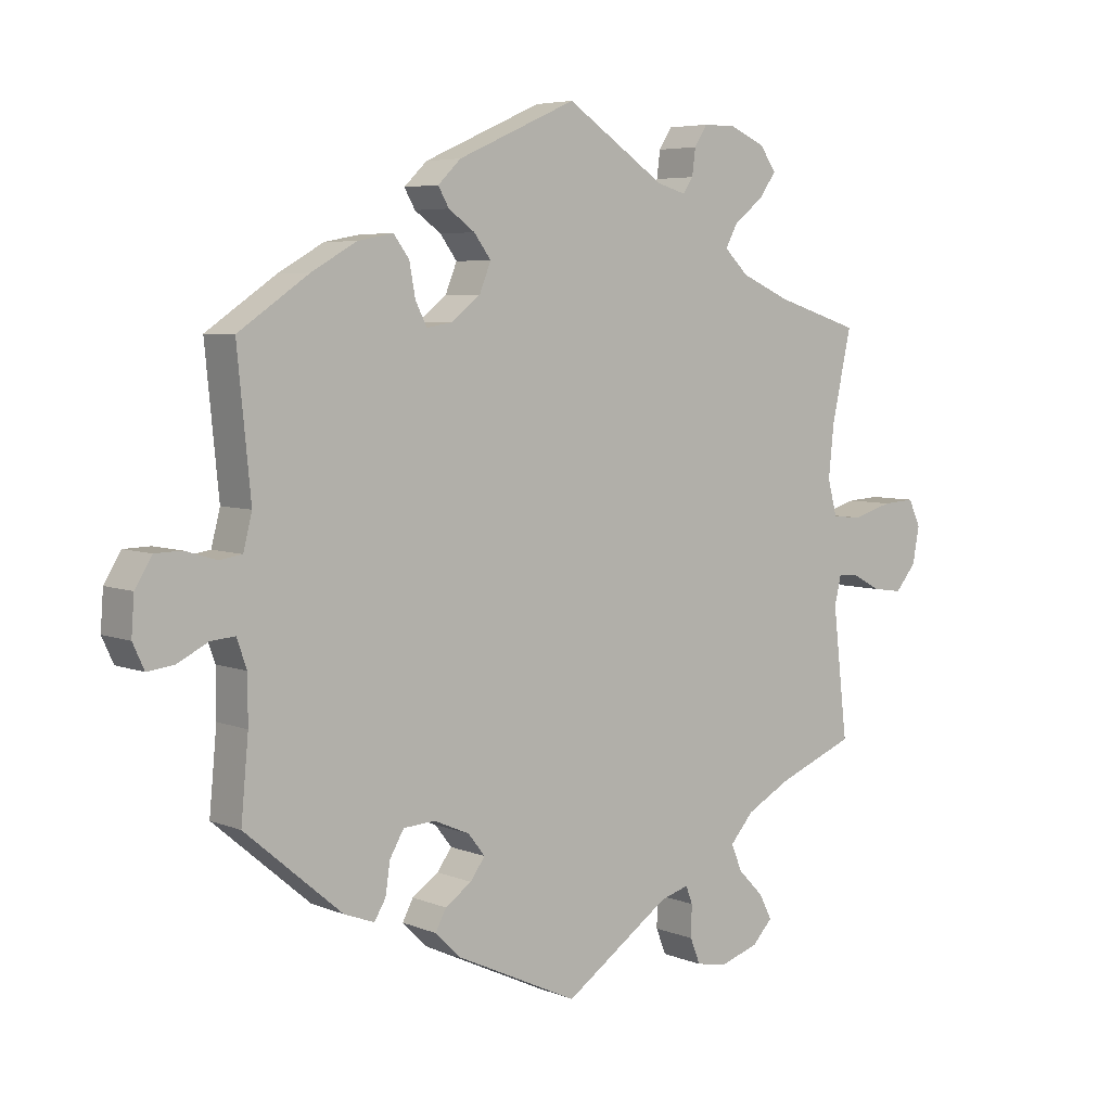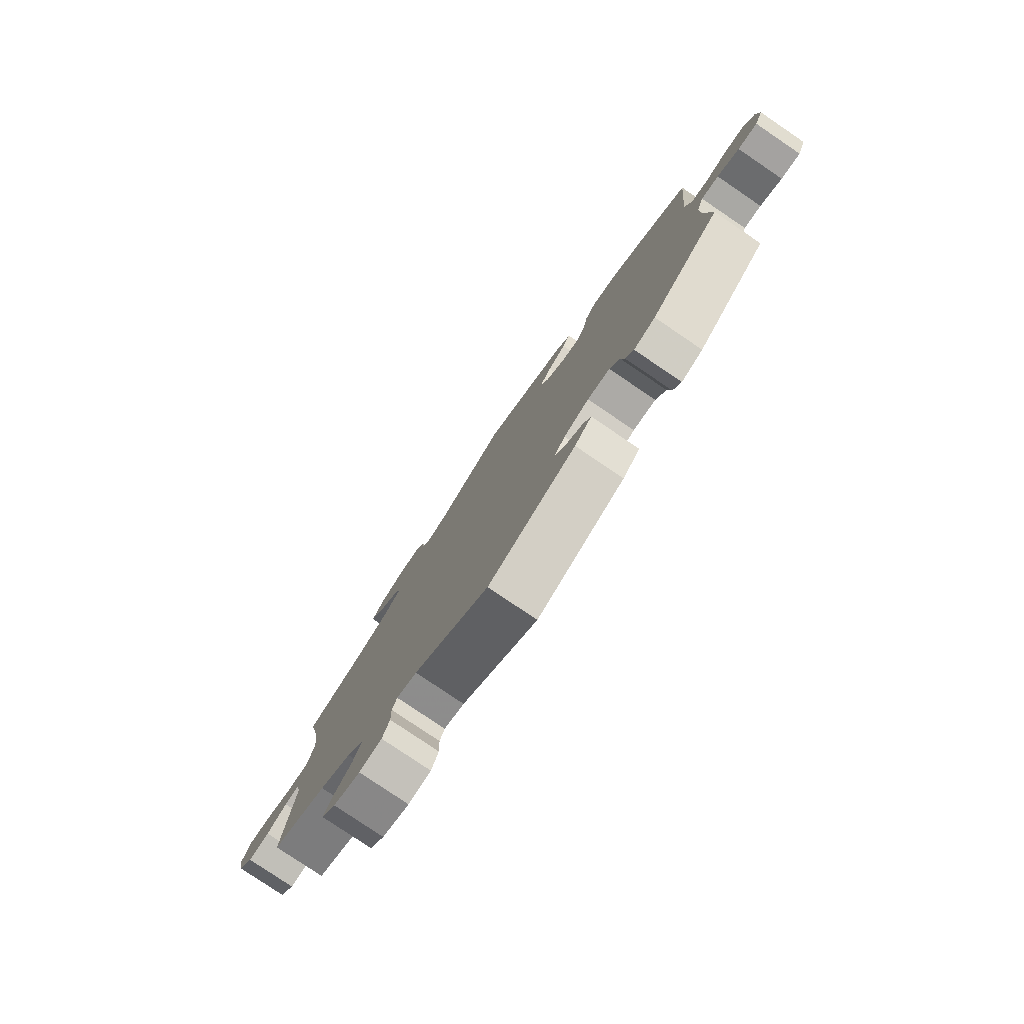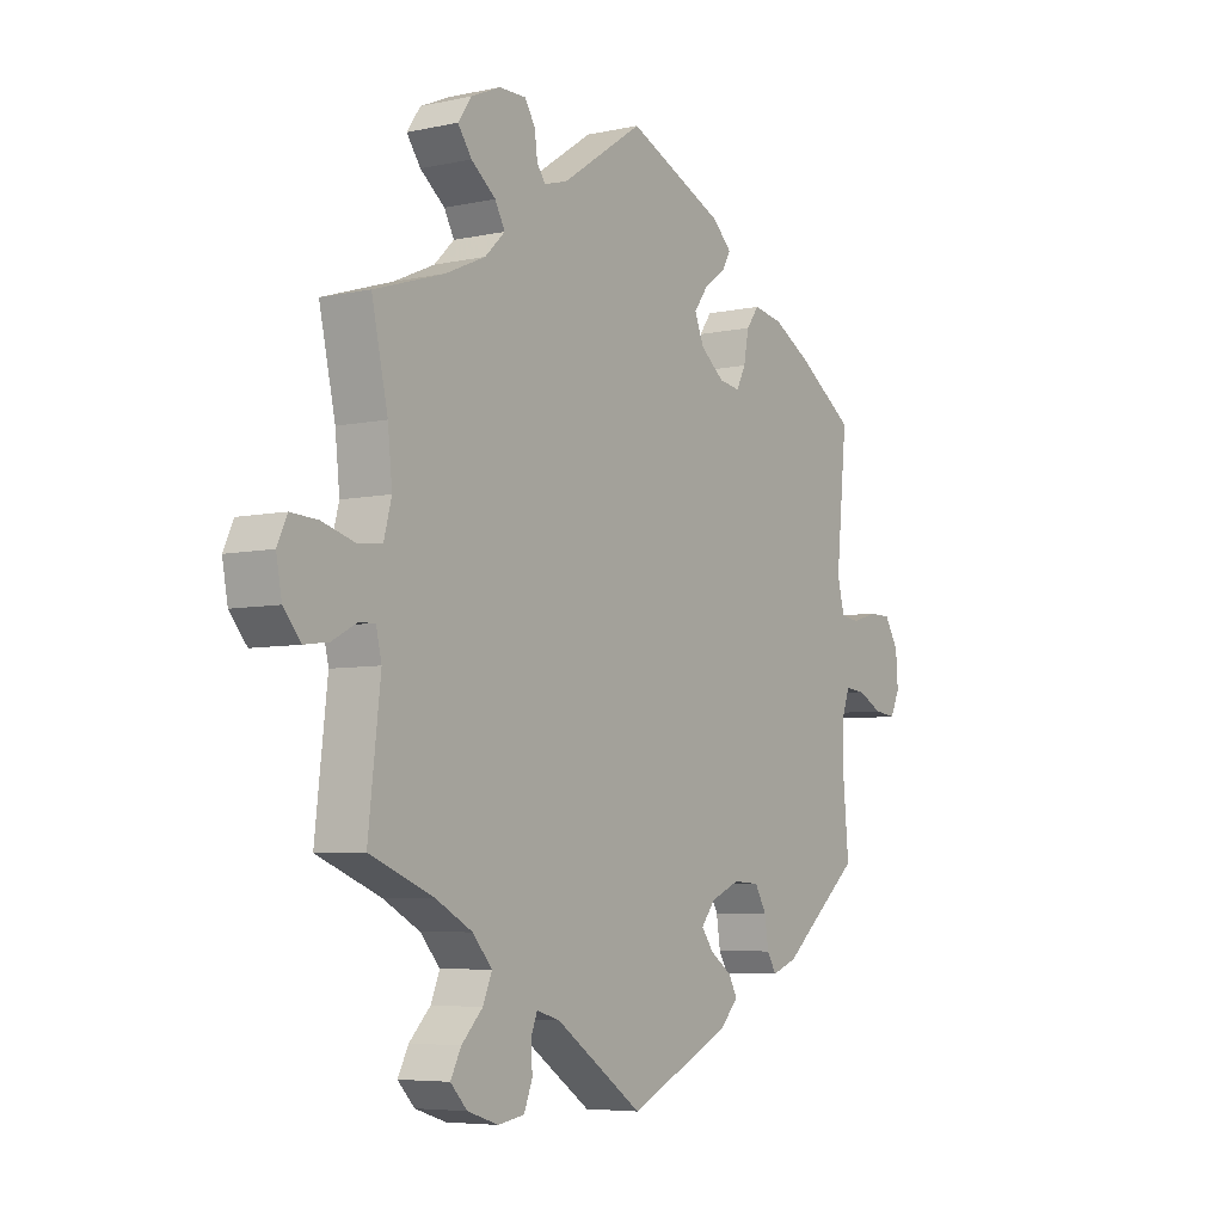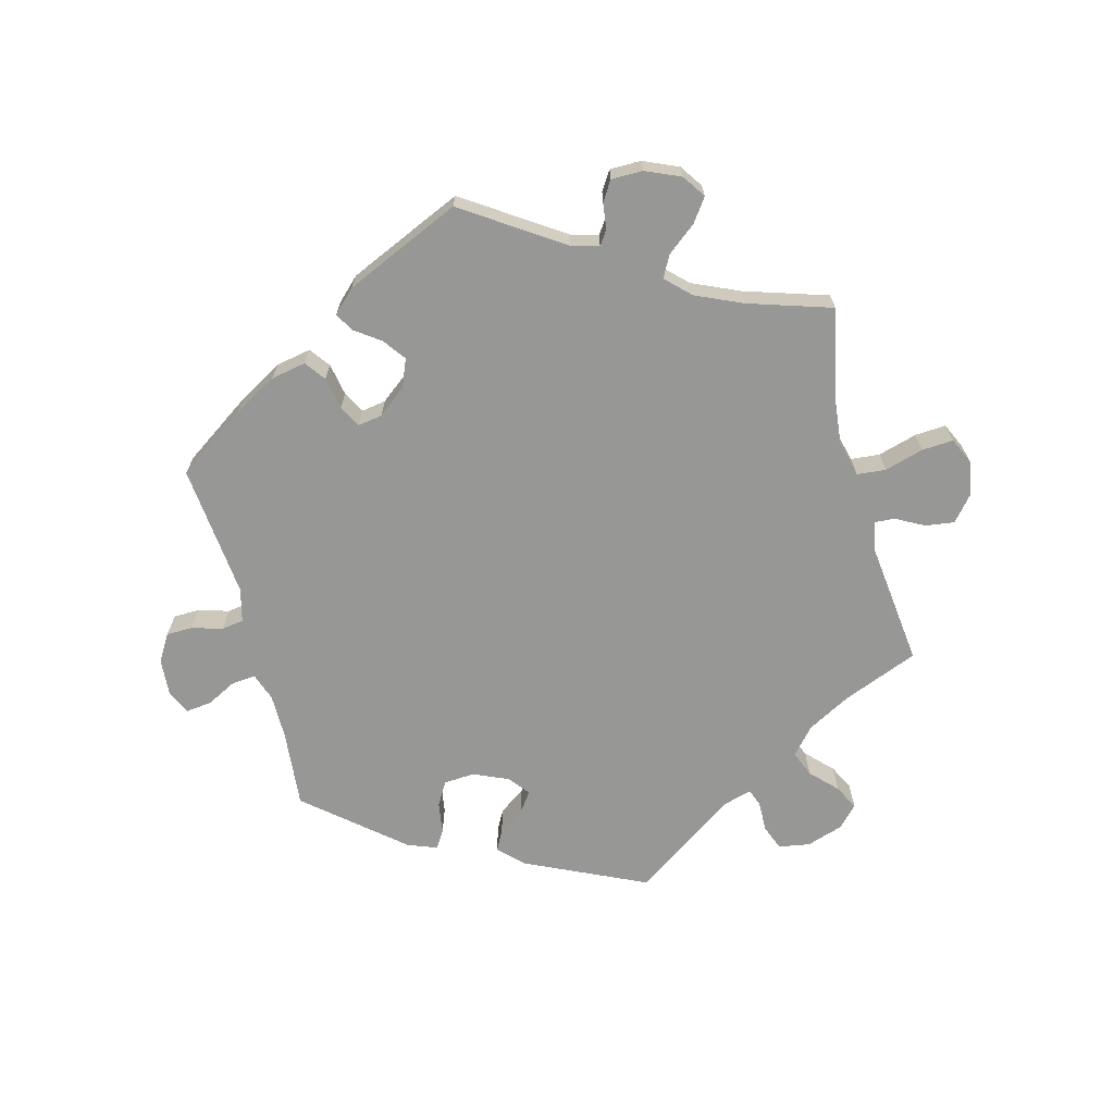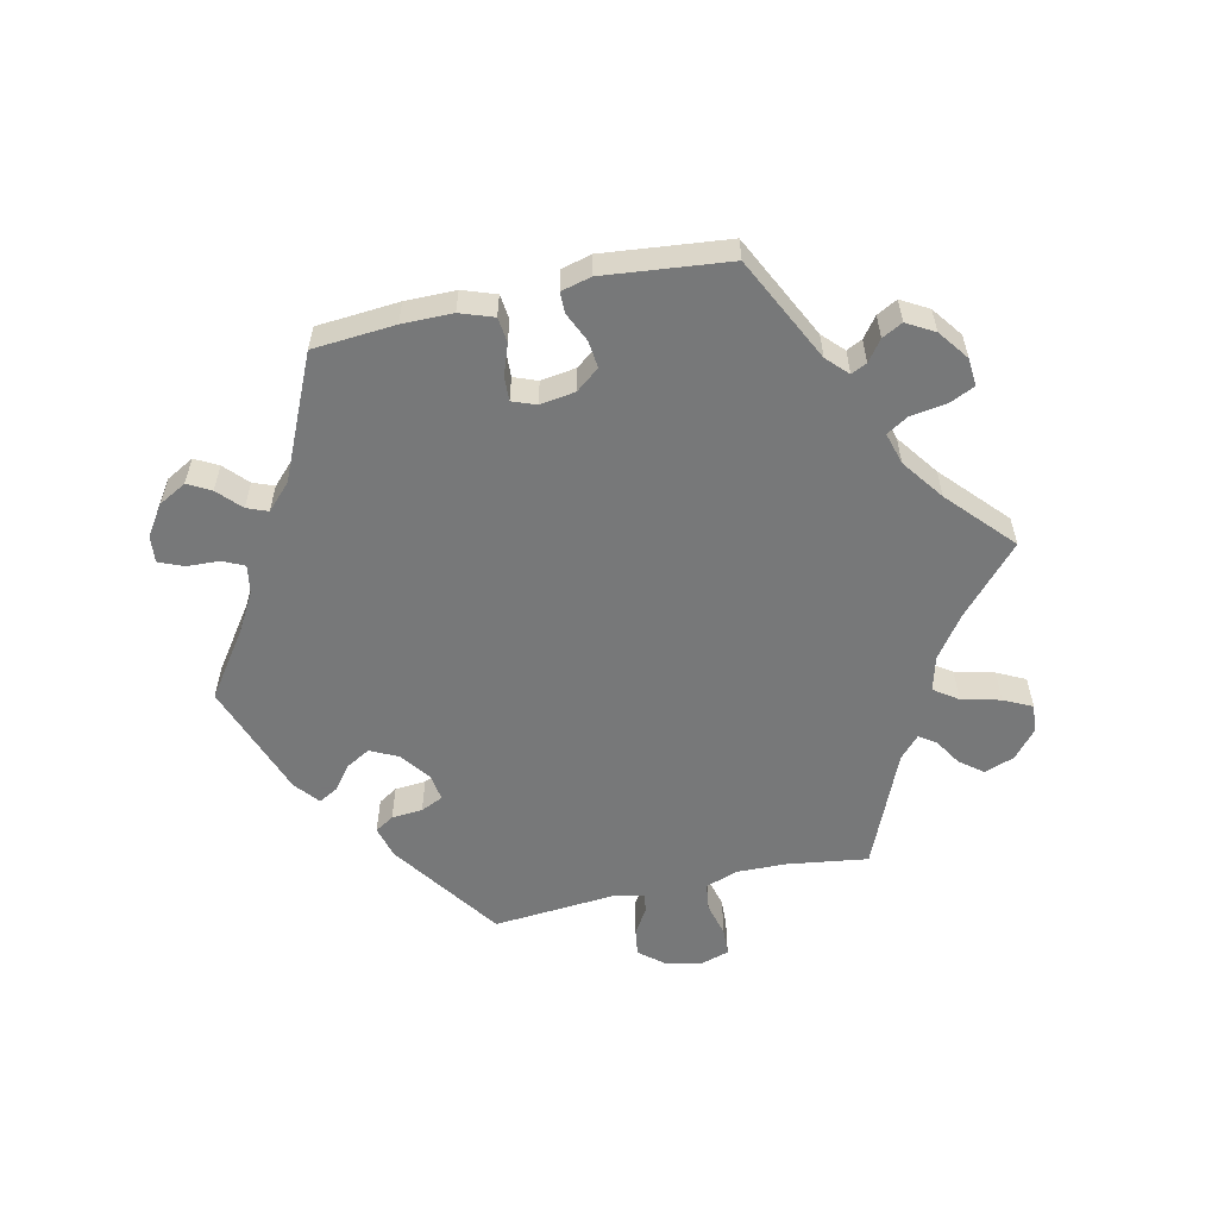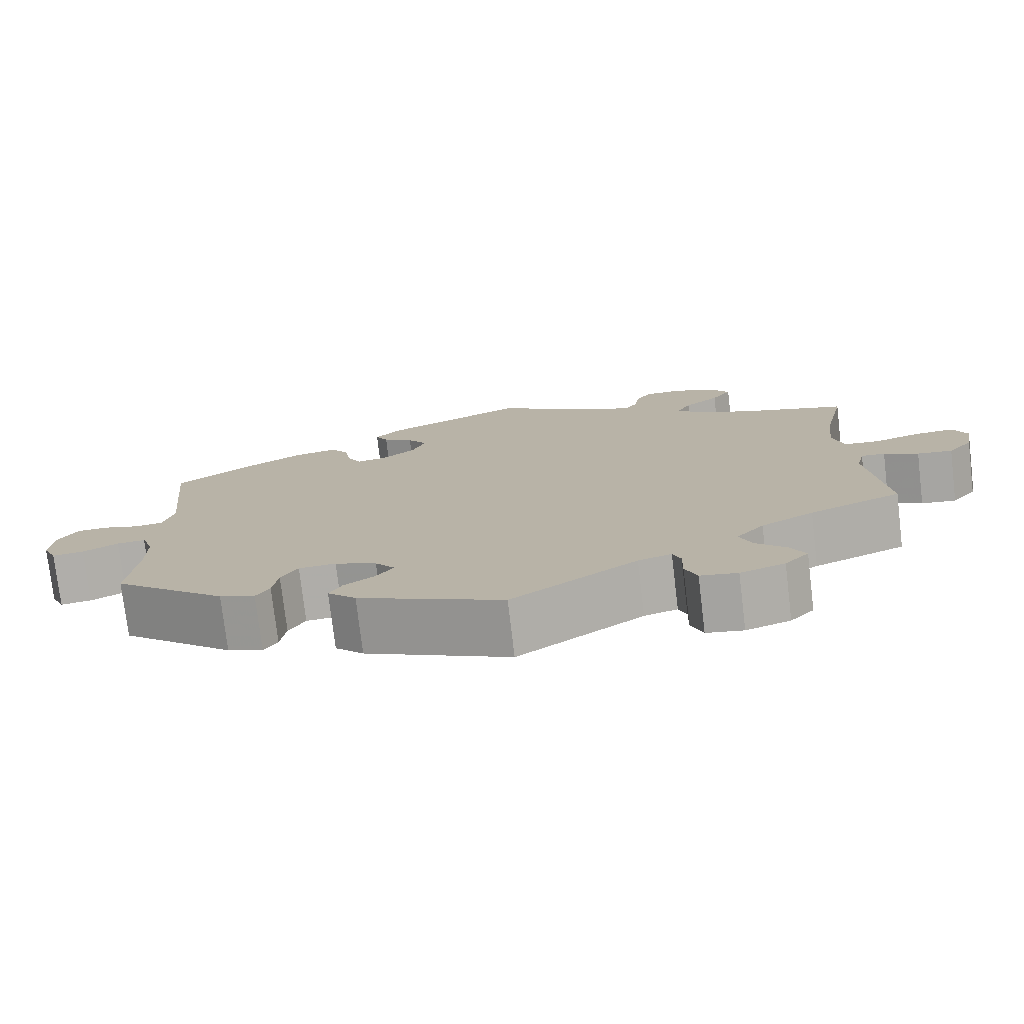
<metadata>
{"format":"obj","ext":"obj","renderer":"f3d","projection":"perspective","resolution":1024,"background":"white","views":[{"elev":5.6,"azim":-39.2,"up":"+Z"},{"elev":-79.3,"azim":-124.1,"up":"+Z"},{"elev":-5.8,"azim":123.7,"up":"+Z"},{"elev":-68.1,"azim":14.8,"up":"+Y"},{"elev":-57.3,"azim":-17.3,"up":"+Y"},{"elev":-76.4,"azim":6.8,"up":"+Z"}]}
</metadata>
<code>
v -0.49 0.07 -0.171
v -0.49 0.07 -0.102
v -0.505 0.07 -0.06
v -0.541 0.07 -0.063
v -0.586 0.07 -0.086
v -0.626 0.07 -0.091
v -0.643 0.07 -0.054
v -0.639 0.07 0.002
v -0.614 0.07 0.043
v -0.574 0.07 0.044
v -0.528 0.07 0.03
v -0.494 0.07 0.035
v -0.481 0.07 0.086
v -0.501 0.07 0.289
v -0.397 0.07 0.36
v -0.33 0.07 0.398
v -0.277 0.07 0.408
v -0.254 0.07 0.377
v -0.245 0.07 0.328
v -0.228 0.07 0.295
v -0.19 0.07 0.301
v -0.147 0.07 0.335
v -0.13 0.07 0.377
v -0.155 0.07 0.411
v -0.194 0.07 0.439
v -0.21 0.07 0.467
v -0.176 0.07 0.5
v 0 0.07 0.578
v 0.148 0.07 0.479
v 0.19 0.07 0.467
v 0.205 0.07 0.489
v 0.21 0.07 0.528
v 0.229 0.07 0.558
v 0.277 0.07 0.558
v 0.33 0.07 0.535
v 0.354 0.07 0.5
v 0.329 0.07 0.465
v 0.285 0.07 0.43
v 0.267 0.07 0.397
v 0.303 0.07 0.362
v 0.375 0.07 0.33
v 0.501 0.07 0.29
v 0.472 0.07 0.158
v 0.464 0.07 0.081
v 0.478 0.07 0.028
v 0.522 0.07 0.024
v 0.581 0.07 0.041
v 0.629 0.07 0.044
v 0.647 0.07 0.005
v 0.637 0.07 -0.049
v 0.606 0.07 -0.086
v 0.562 0.07 -0.08
v 0.519 0.07 -0.057
v 0.489 0.07 -0.055
v 0.479 0.07 -0.098
v 0.501 0.07 -0.289
v 0.386 0.07 -0.335
v 0.32 0.07 -0.371
v 0.285 0.07 -0.411
v 0.301 0.07 -0.45
v 0.339 0.07 -0.489
v 0.358 0.07 -0.526
v 0.328 0.07 -0.558
v 0.272 0.07 -0.576
v 0.225 0.07 -0.568
v 0.21 0.07 -0.53
v 0.211 0.07 -0.483
v 0.201 0.07 -0.457
v 0.159 0.07 -0.469
v 0.001 0.07 -0.578
v -0.183 0.07 -0.492
v -0.219 0.07 -0.456
v -0.203 0.07 -0.426
v -0.164 0.07 -0.399
v -0.142 0.07 -0.369
v -0.167 0.07 -0.337
v -0.22 0.07 -0.314
v -0.267 0.07 -0.317
v -0.288 0.07 -0.353
v -0.295 0.07 -0.4
v -0.312 0.07 -0.428
v -0.357 0.07 -0.411
v -0.501 0.07 -0.289
v -0.49 0 -0.171
v -0.49 0 -0.102
v -0.505 0 -0.06
v -0.541 0 -0.063
v -0.586 0 -0.086
v -0.626 0 -0.091
v -0.643 0 -0.054
v -0.639 0 0.002
v -0.614 0 0.043
v -0.574 0 0.044
v -0.528 0 0.03
v -0.494 0 0.035
v -0.481 0 0.086
v -0.501 0 0.289
v -0.397 0 0.36
v -0.33 0 0.398
v -0.277 0 0.408
v -0.254 0 0.377
v -0.245 0 0.328
v -0.228 0 0.295
v -0.19 0 0.301
v -0.147 0 0.335
v -0.13 0 0.377
v -0.155 0 0.411
v -0.194 0 0.439
v -0.21 0 0.467
v -0.176 0 0.5
v 0 0 0.578
v 0.148 0 0.479
v 0.19 0 0.467
v 0.205 0 0.489
v 0.21 0 0.528
v 0.229 0 0.558
v 0.277 0 0.558
v 0.33 0 0.535
v 0.354 0 0.5
v 0.329 0 0.465
v 0.285 0 0.43
v 0.267 0 0.397
v 0.303 0 0.362
v 0.375 0 0.33
v 0.501 0 0.29
v 0.472 0 0.158
v 0.464 0 0.081
v 0.478 0 0.028
v 0.522 0 0.024
v 0.581 0 0.041
v 0.629 0 0.044
v 0.647 0 0.005
v 0.637 0 -0.049
v 0.606 0 -0.086
v 0.562 0 -0.08
v 0.519 0 -0.057
v 0.489 0 -0.055
v 0.479 0 -0.098
v 0.501 0 -0.289
v 0.386 0 -0.335
v 0.32 0 -0.371
v 0.285 0 -0.411
v 0.301 0 -0.45
v 0.339 0 -0.489
v 0.358 0 -0.526
v 0.328 0 -0.558
v 0.272 0 -0.576
v 0.225 0 -0.568
v 0.21 0 -0.53
v 0.211 0 -0.483
v 0.201 0 -0.457
v 0.159 0 -0.469
v 0.001 0 -0.578
v -0.183 0 -0.492
v -0.219 0 -0.456
v -0.203 0 -0.426
v -0.164 0 -0.399
v -0.142 0 -0.369
v -0.167 0 -0.337
v -0.22 0 -0.314
v -0.267 0 -0.317
v -0.288 0 -0.353
v -0.295 0 -0.4
v -0.312 0 -0.428
v -0.357 0 -0.411
v -0.501 0 -0.289
f 82 83 1
f 79 80 81 82
f 78 79 82 1
f 77 78 1 2
f 76 77 2 3
f 71 72 73 74
f 69 70 71 74
f 68 69 74 75
f 64 65 66 67
f 64 67 68
f 63 64 68
f 60 61 62 63
f 59 60 63 68
f 58 59 68 75
f 55 56 57
f 54 55 57 58
f 50 51 52 53
f 50 53 54
f 49 50 54
f 46 47 48 49
f 45 46 49 54
f 44 45 54 58
f 41 42 43
f 40 41 43 44
f 39 40 44 58
f 35 36 37 38
f 35 38 39
f 34 35 39
f 31 32 33 34
f 30 31 34 39
f 29 30 39 58
f 24 25 26 27
f 23 24 27 28
f 22 23 28 29
f 16 17 18 19
f 16 19 20
f 13 14 15 16
f 12 13 16 20
f 8 9 10 11
f 8 11 12
f 7 8 12
f 4 5 6 7
f 3 4 7 12
f 76 3 12 20
f 21 22 29 58
f 58 75 76
f 20 21 58 76
f 84 166 165
f 165 164 163 162
f 84 165 162 161
f 85 84 161 160
f 86 85 160 159
f 157 156 155 154
f 157 154 153 152
f 158 157 152 151
f 150 149 148 147
f 151 150 147
f 151 147 146
f 146 145 144 143
f 151 146 143 142
f 158 151 142 141
f 140 139 138
f 141 140 138 137
f 136 135 134 133
f 137 136 133
f 137 133 132
f 132 131 130 129
f 137 132 129 128
f 141 137 128 127
f 126 125 124
f 127 126 124 123
f 141 127 123 122
f 121 120 119 118
f 122 121 118
f 122 118 117
f 117 116 115 114
f 122 117 114 113
f 141 122 113 112
f 110 109 108 107
f 111 110 107 106
f 112 111 106 105
f 102 101 100 99
f 103 102 99
f 99 98 97 96
f 103 99 96 95
f 94 93 92 91
f 95 94 91
f 95 91 90
f 90 89 88 87
f 95 90 87 86
f 103 95 86 159
f 141 112 105 104
f 159 158 141
f 159 141 104 103
f 1 84 85 2
f 2 85 86 3
f 3 86 87 4
f 4 87 88 5
f 5 88 89 6
f 6 89 90 7
f 7 90 91 8
f 8 91 92 9
f 9 92 93 10
f 10 93 94 11
f 11 94 95 12
f 12 95 96 13
f 13 96 97 14
f 14 97 98 15
f 15 98 99 16
f 16 99 100 17
f 17 100 101 18
f 18 101 102 19
f 19 102 103 20
f 20 103 104 21
f 21 104 105 22
f 22 105 106 23
f 23 106 107 24
f 24 107 108 25
f 25 108 109 26
f 26 109 110 27
f 27 110 111 28
f 28 111 112 29
f 29 112 113 30
f 30 113 114 31
f 31 114 115 32
f 32 115 116 33
f 33 116 117 34
f 34 117 118 35
f 35 118 119 36
f 36 119 120 37
f 37 120 121 38
f 38 121 122 39
f 39 122 123 40
f 40 123 124 41
f 41 124 125 42
f 42 125 126 43
f 43 126 127 44
f 44 127 128 45
f 45 128 129 46
f 46 129 130 47
f 47 130 131 48
f 48 131 132 49
f 49 132 133 50
f 50 133 134 51
f 51 134 135 52
f 52 135 136 53
f 53 136 137 54
f 54 137 138 55
f 55 138 139 56
f 56 139 140 57
f 57 140 141 58
f 58 141 142 59
f 59 142 143 60
f 60 143 144 61
f 61 144 145 62
f 62 145 146 63
f 63 146 147 64
f 64 147 148 65
f 65 148 149 66
f 66 149 150 67
f 67 150 151 68
f 68 151 152 69
f 69 152 153 70
f 70 153 154 71
f 71 154 155 72
f 72 155 156 73
f 73 156 157 74
f 74 157 158 75
f 75 158 159 76
f 76 159 160 77
f 77 160 161 78
f 78 161 162 79
f 79 162 163 80
f 80 163 164 81
f 81 164 165 82
f 82 165 166 83
f 83 166 84 1

</code>
